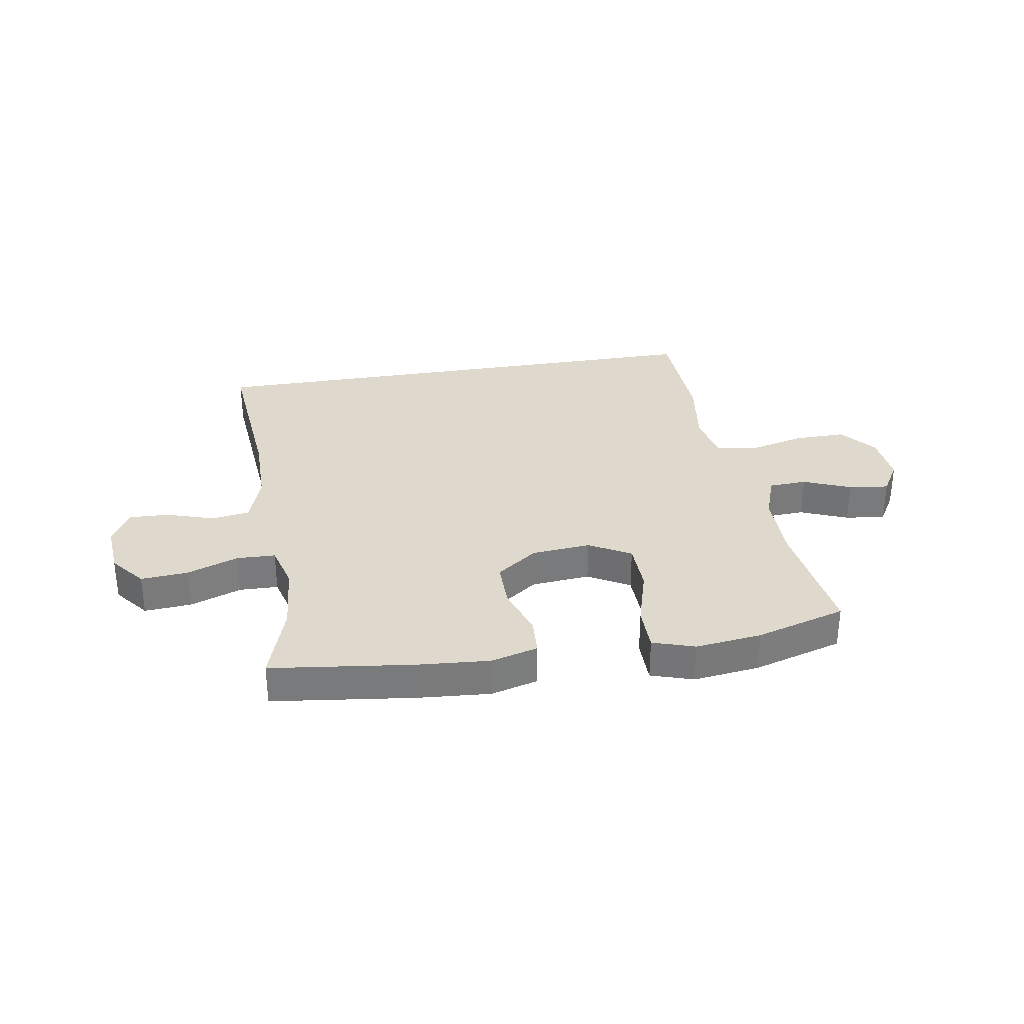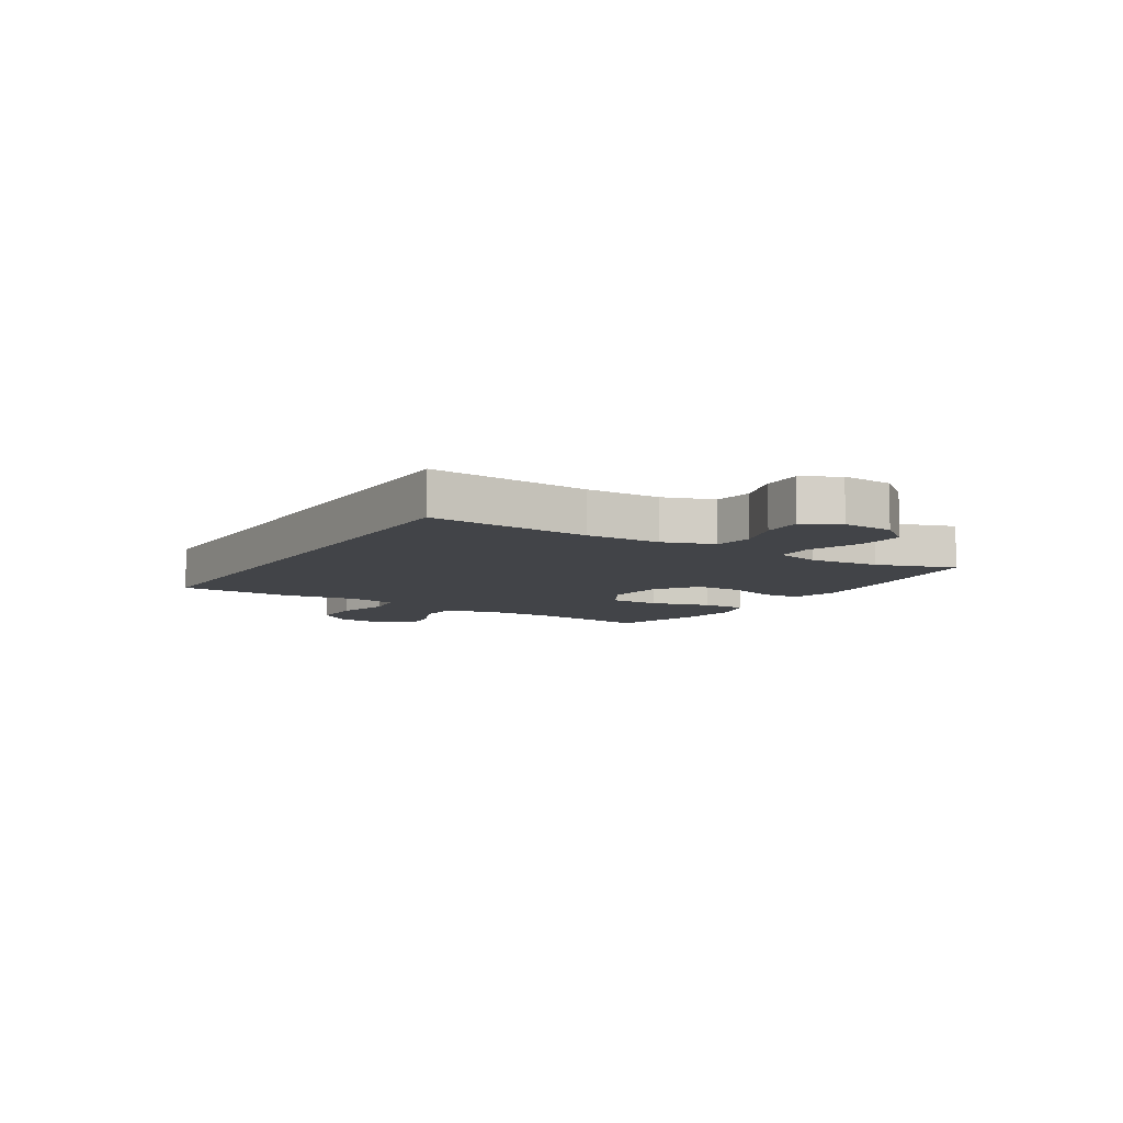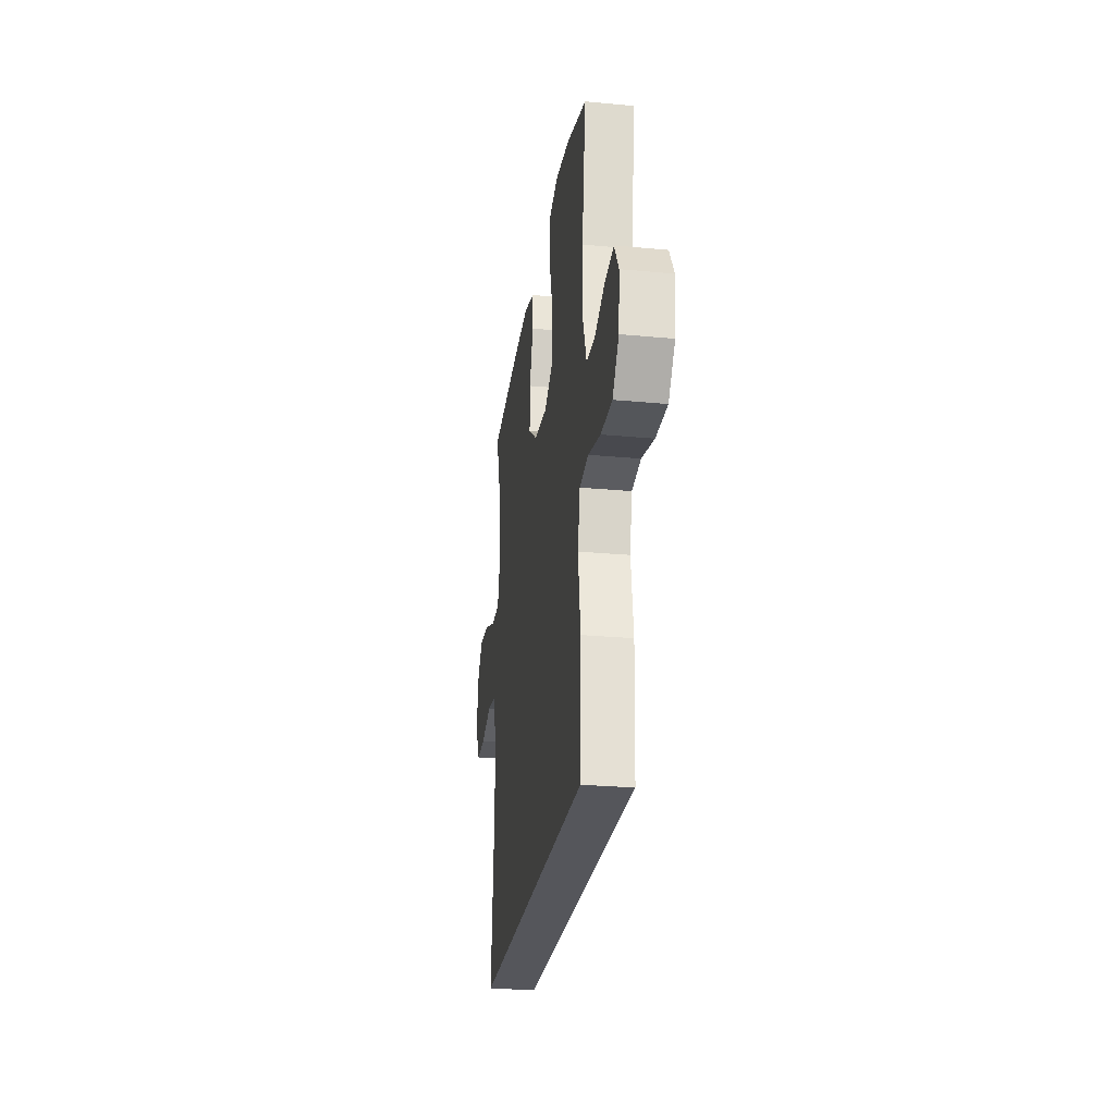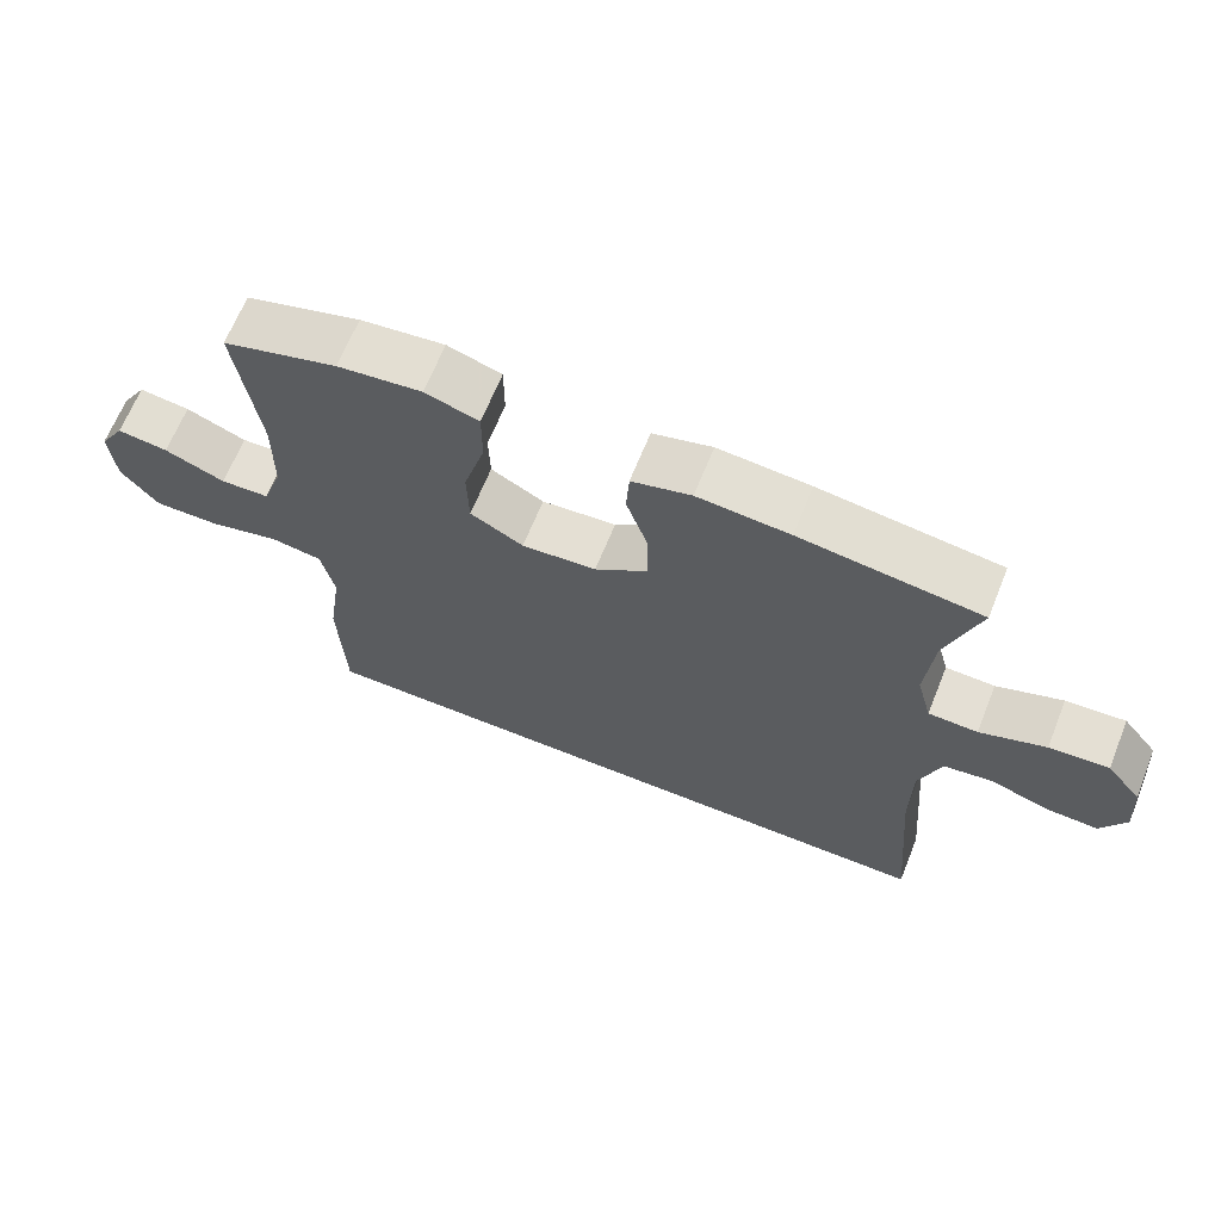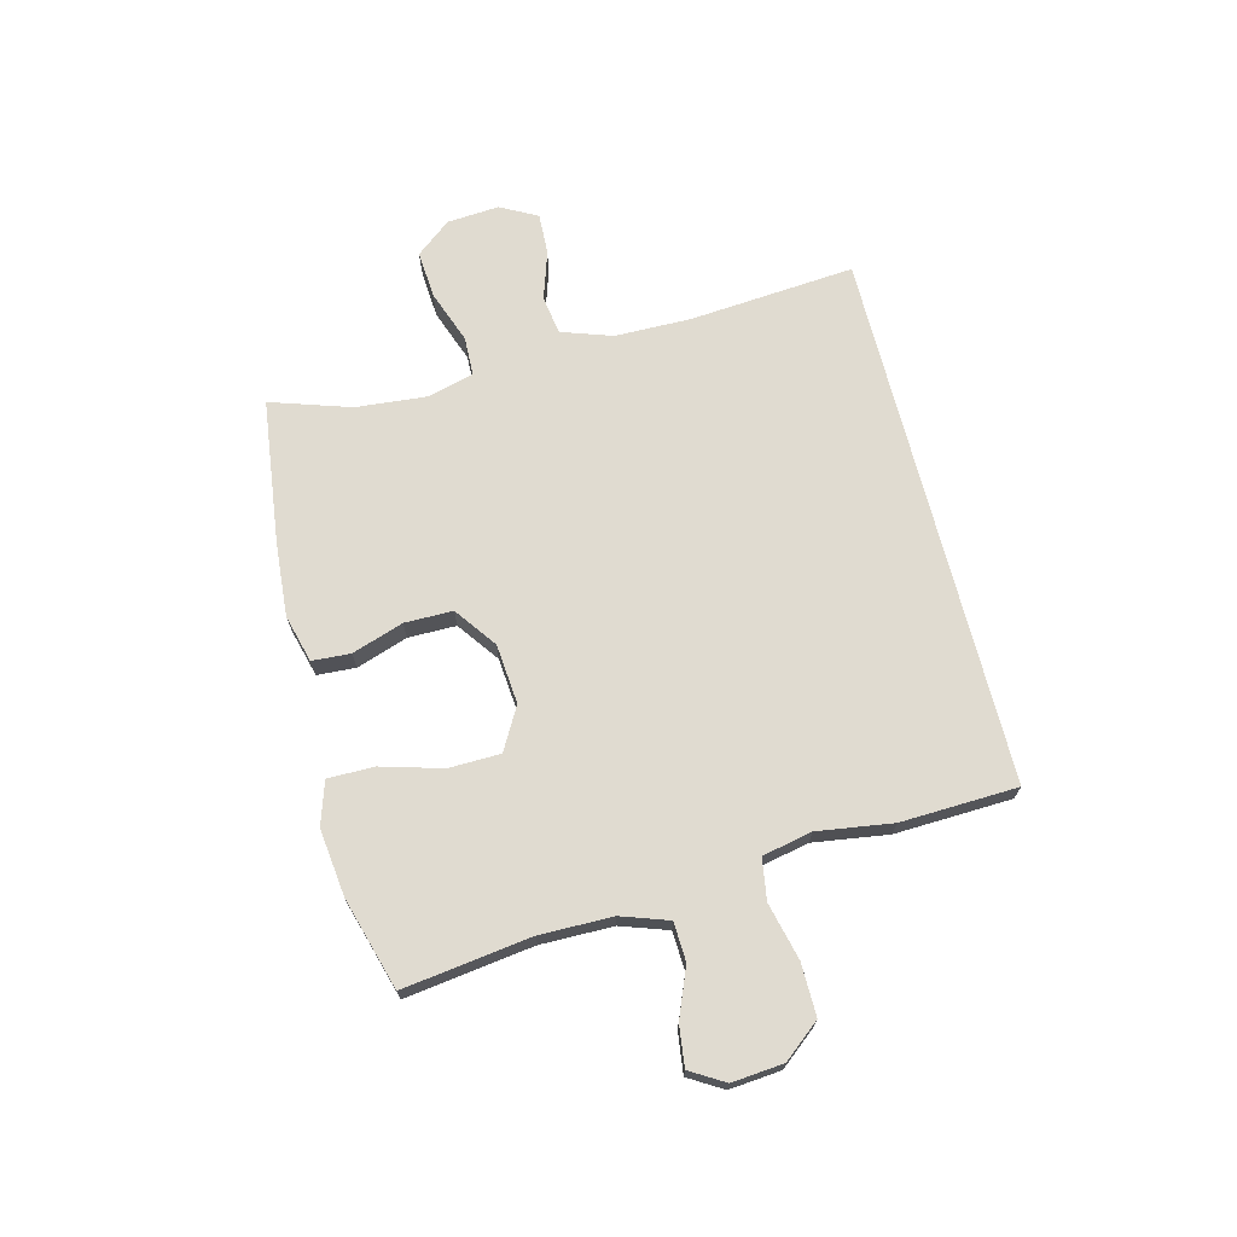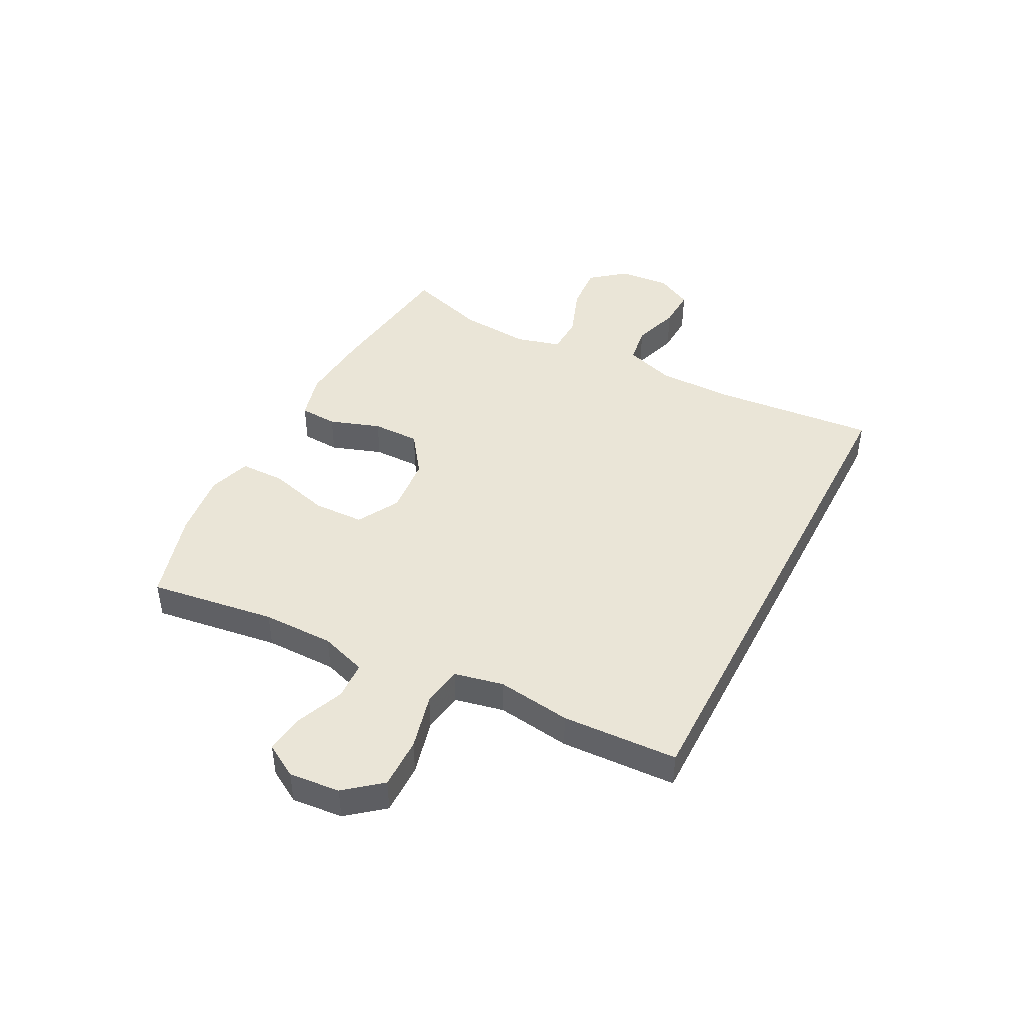
<metadata>
{"format":"obj","ext":"obj","renderer":"f3d","projection":"perspective","resolution":1024,"background":"white","views":[{"elev":32.2,"azim":-9.5,"up":"+Y"},{"elev":-8.0,"azim":-121.6,"up":"+Y"},{"elev":-26.2,"azim":81.6,"up":"+Z"},{"elev":66.1,"azim":-158.1,"up":"+Z"},{"elev":70.0,"azim":75.7,"up":"+Y"},{"elev":44.1,"azim":117.2,"up":"+Y"}]}
</metadata>
<code>
v 0.5 0.07 0.5
v 0.47 0.07 0.279
v 0.471 0.07 0.154
v 0.499 0.07 0.073
v 0.566 0.07 0.07
v 0.649 0.07 0.104
v 0.719 0.07 0.113
v 0.754 0.07 0.055
v 0.746 0.07 -0.034
v 0.695 0.07 -0.097
v 0.605 0.07 -0.096
v 0.507 0.07 -0.072
v 0.436 0.07 -0.083
v 0.418 0.07 -0.169
v 0.437 0.07 -0.298
v 0.429 0.07 -0.5
v -0.499 0.07 -0.5
v -0.475 0.07 -0.215
v -0.476 0.07 -0.084
v -0.506 0.07 0.004
v -0.573 0.07 0.014
v -0.656 0.07 -0.013
v -0.727 0.07 -0.016
v -0.761 0.07 0.047
v -0.754 0.07 0.137
v -0.706 0.07 0.197
v -0.624 0.07 0.191
v -0.533 0.07 0.158
v -0.465 0.07 0.16
v -0.444 0.07 0.239
v -0.455 0.07 0.362
v -0.5 0.07 0.5
v -0.251 0.07 0.532
v -0.124 0.07 0.542
v -0.042 0.07 0.52
v -0.038 0.07 0.454
v -0.068 0.07 0.365
v -0.068 0.07 0.282
v 0.004 0.07 0.23
v 0.107 0.07 0.221
v 0.18 0.07 0.262
v 0.182 0.07 0.351
v 0.152 0.07 0.456
v 0.152 0.07 0.536
v 0.226 0.07 0.56
v 0.342 0.07 0.546
v 0.5 0 0.5
v 0.47 0 0.279
v 0.471 0 0.154
v 0.499 0 0.073
v 0.566 0 0.07
v 0.649 0 0.104
v 0.719 0 0.113
v 0.754 0 0.055
v 0.746 0 -0.034
v 0.695 0 -0.097
v 0.605 0 -0.096
v 0.507 0 -0.072
v 0.436 0 -0.083
v 0.418 0 -0.169
v 0.437 0 -0.298
v 0.429 0 -0.5
v -0.499 0 -0.5
v -0.475 0 -0.215
v -0.476 0 -0.084
v -0.506 0 0.004
v -0.573 0 0.014
v -0.656 0 -0.013
v -0.727 0 -0.016
v -0.761 0 0.047
v -0.754 0 0.137
v -0.706 0 0.197
v -0.624 0 0.191
v -0.533 0 0.158
v -0.465 0 0.16
v -0.444 0 0.239
v -0.455 0 0.362
v -0.5 0 0.5
v -0.251 0 0.532
v -0.124 0 0.542
v -0.042 0 0.52
v -0.038 0 0.454
v -0.068 0 0.365
v -0.068 0 0.282
v 0.004 0 0.23
v 0.107 0 0.221
v 0.18 0 0.262
v 0.182 0 0.351
v 0.152 0 0.456
v 0.152 0 0.536
v 0.226 0 0.56
v 0.342 0 0.546
f 45 46 1 2
f 42 43 44 45
f 41 42 45 2
f 40 41 2 3
f 39 40 3 4
f 34 35 36 37
f 34 37 38
f 31 32 33 34
f 30 31 34 38
f 29 30 38 39
f 25 26 27 28
f 25 28 29
f 24 25 29
f 21 22 23 24
f 20 21 24 29
f 19 20 29 39
f 15 16 17 18
f 14 15 18 19
f 13 14 19 39
f 9 10 11 12
f 5 6 7 8
f 4 5 8 9
f 12 13 39
f 4 9 12 39
f 48 47 92 91
f 91 90 89 88
f 48 91 88 87
f 49 48 87 86
f 50 49 86 85
f 83 82 81 80
f 84 83 80
f 80 79 78 77
f 84 80 77 76
f 85 84 76 75
f 74 73 72 71
f 75 74 71
f 75 71 70
f 70 69 68 67
f 75 70 67 66
f 85 75 66 65
f 64 63 62 61
f 65 64 61 60
f 85 65 60 59
f 58 57 56 55
f 54 53 52 51
f 55 54 51 50
f 85 59 58
f 85 58 55 50
f 1 47 48 2
f 2 48 49 3
f 3 49 50 4
f 4 50 51 5
f 5 51 52 6
f 6 52 53 7
f 7 53 54 8
f 8 54 55 9
f 9 55 56 10
f 10 56 57 11
f 11 57 58 12
f 12 58 59 13
f 13 59 60 14
f 14 60 61 15
f 15 61 62 16
f 16 62 63 17
f 17 63 64 18
f 18 64 65 19
f 19 65 66 20
f 20 66 67 21
f 21 67 68 22
f 22 68 69 23
f 23 69 70 24
f 24 70 71 25
f 25 71 72 26
f 26 72 73 27
f 27 73 74 28
f 28 74 75 29
f 29 75 76 30
f 30 76 77 31
f 31 77 78 32
f 32 78 79 33
f 33 79 80 34
f 34 80 81 35
f 35 81 82 36
f 36 82 83 37
f 37 83 84 38
f 38 84 85 39
f 39 85 86 40
f 40 86 87 41
f 41 87 88 42
f 42 88 89 43
f 43 89 90 44
f 44 90 91 45
f 45 91 92 46
f 46 92 47 1

</code>
